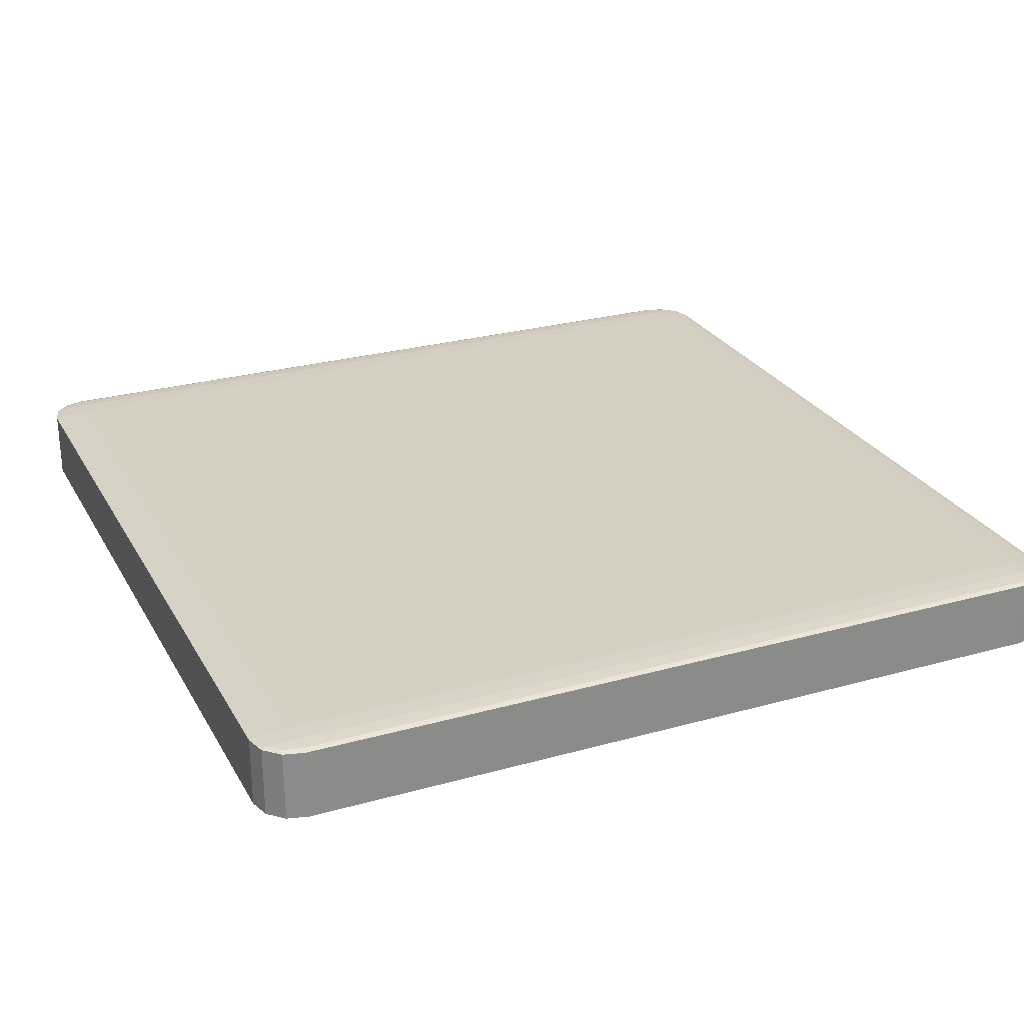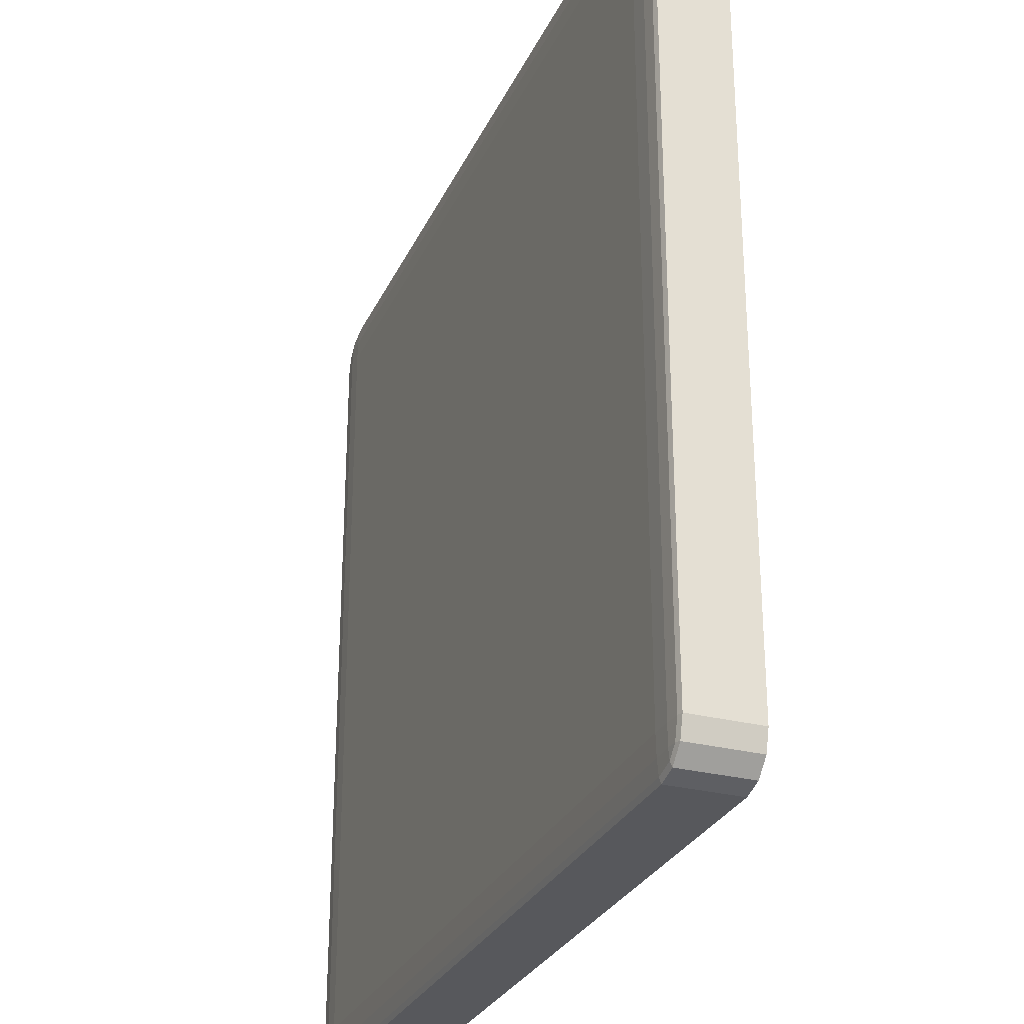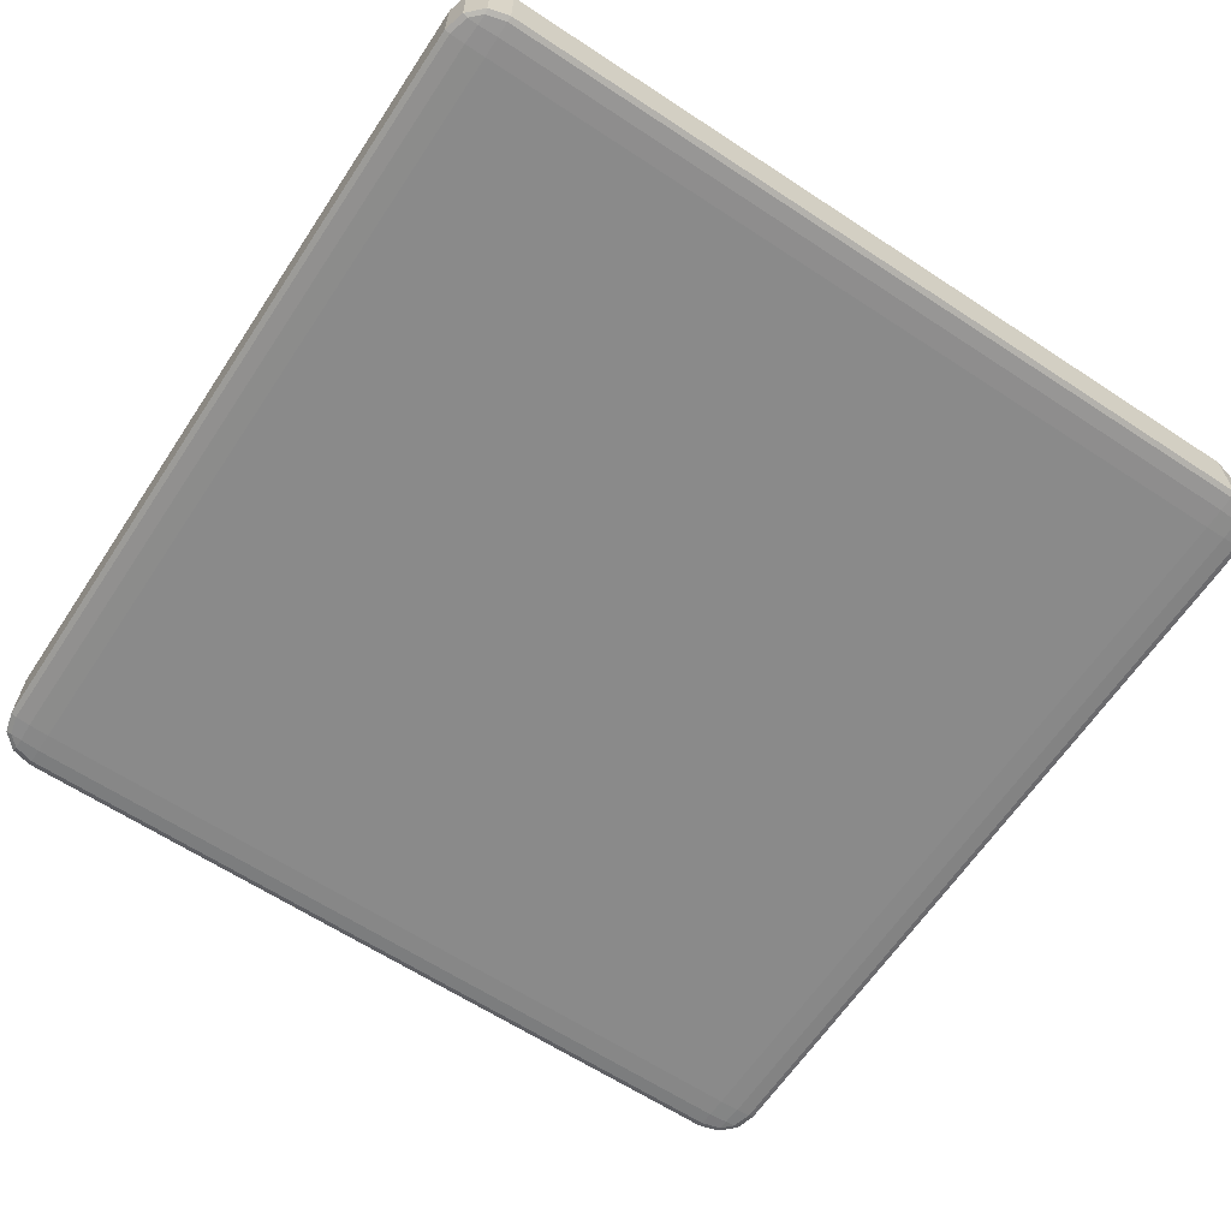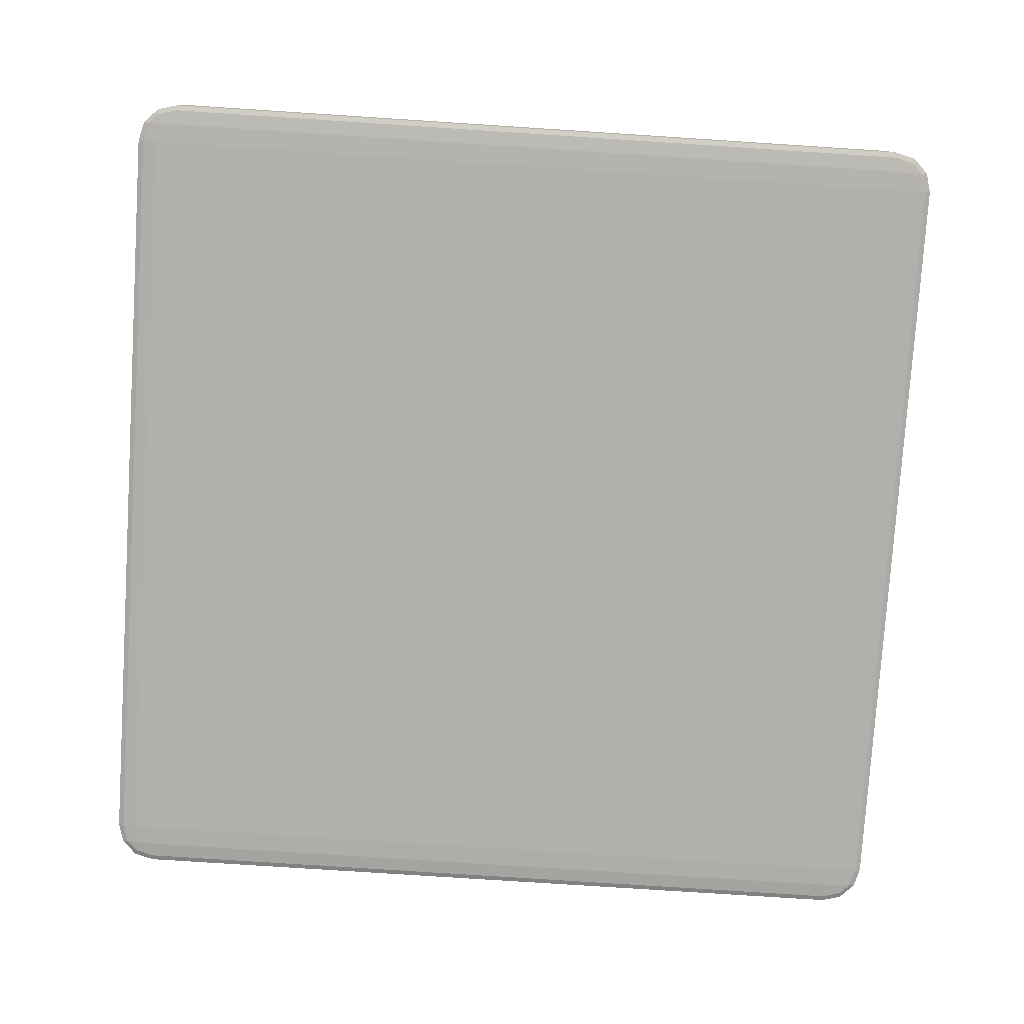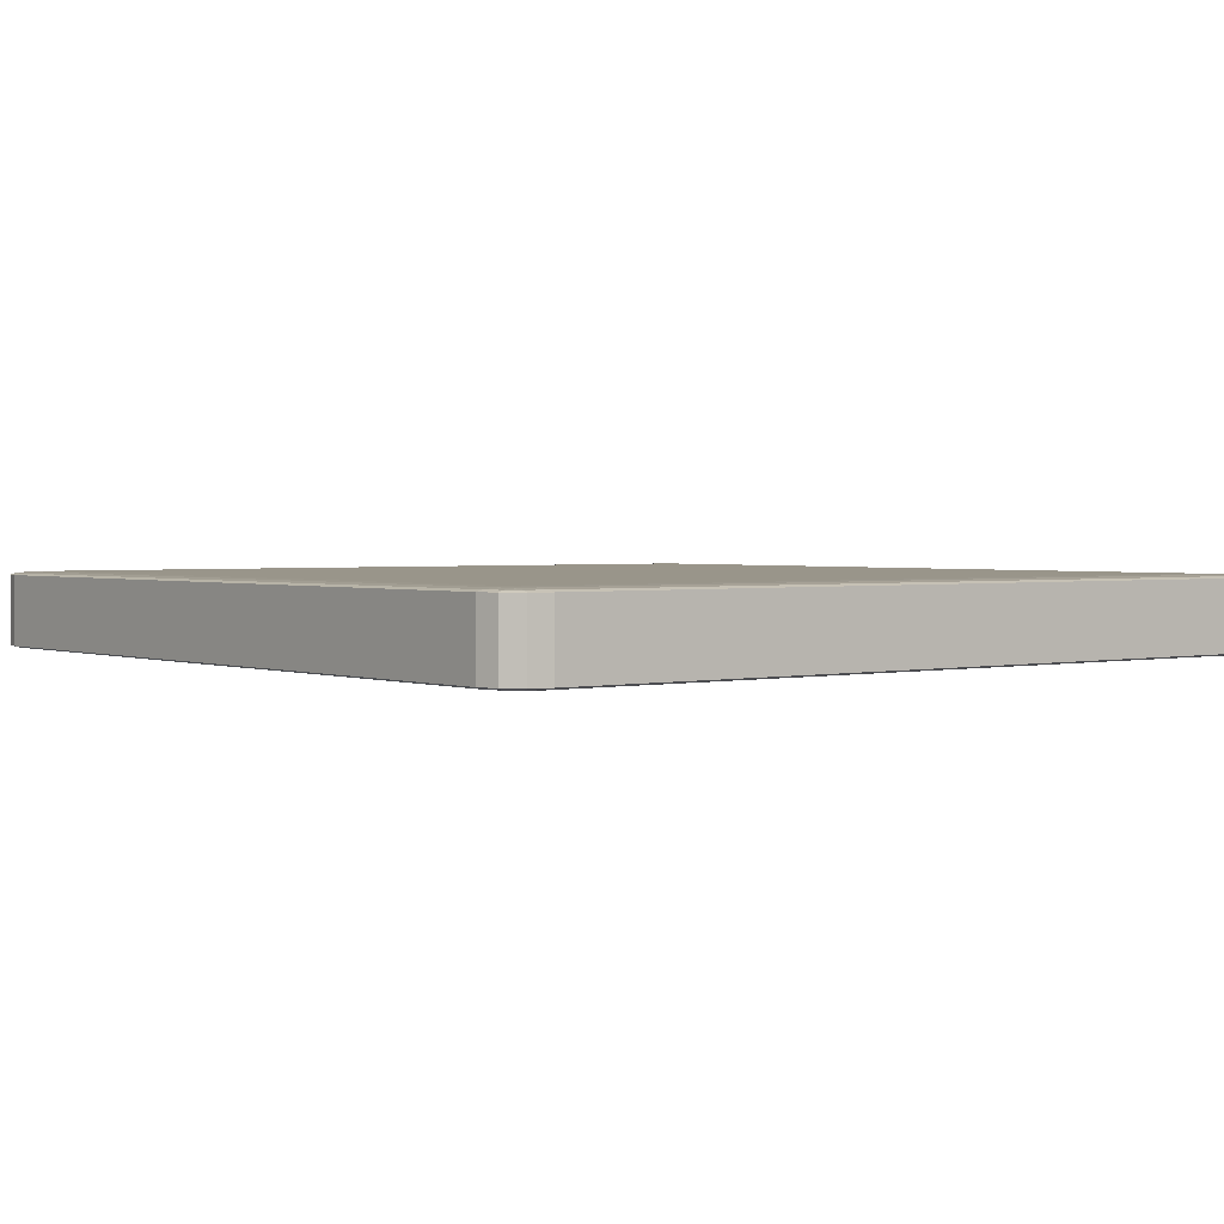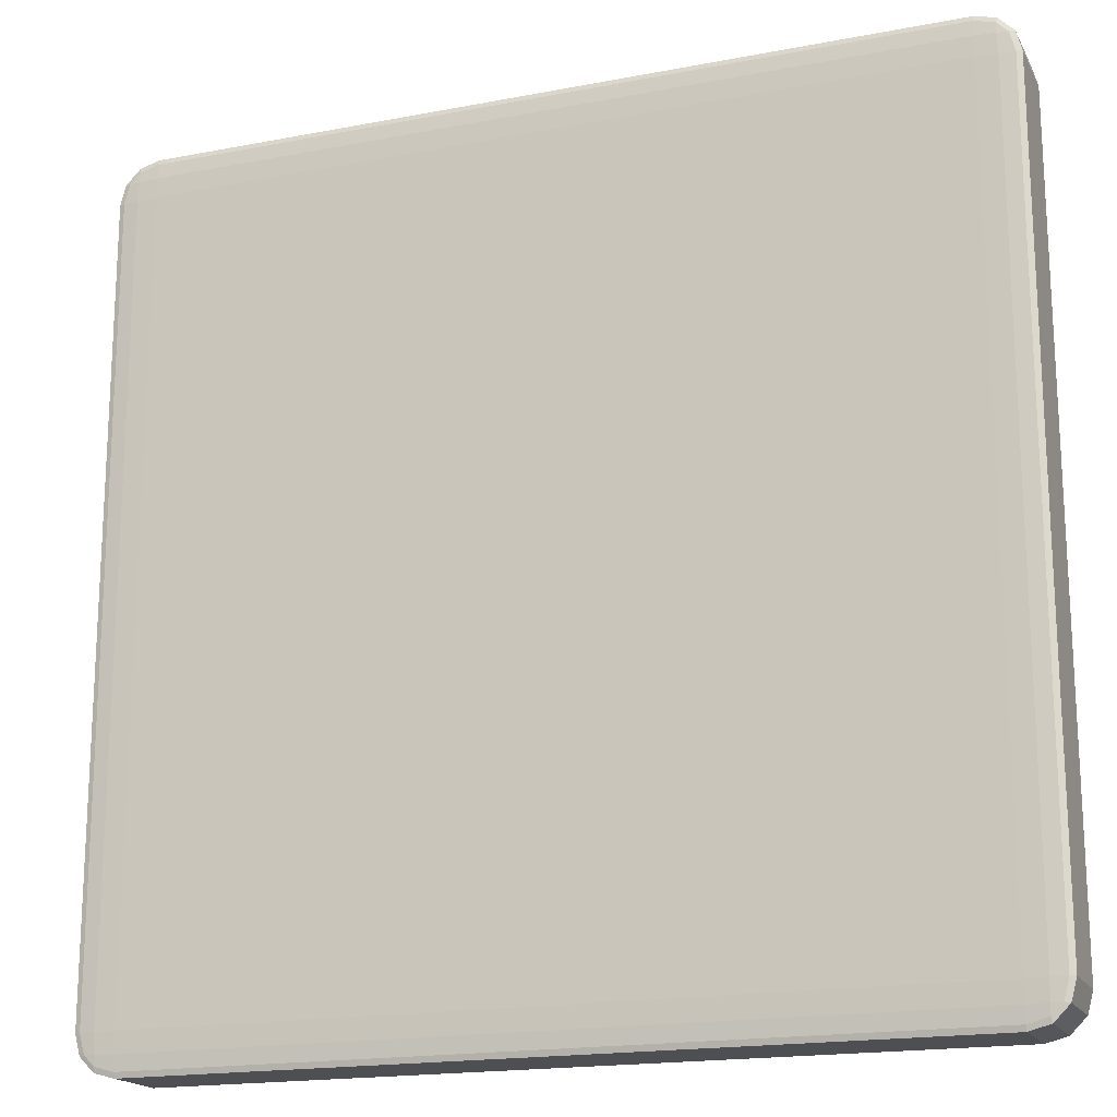
<metadata>
{"format":"obj","ext":"obj","renderer":"f3d","projection":"perspective","resolution":1024,"background":"white","views":[{"elev":26.5,"azim":156.3,"up":"+Y"},{"elev":-28.6,"azim":-111.1,"up":"+Z"},{"elev":-63.5,"azim":-33.6,"up":"+Y"},{"elev":-78.6,"azim":-3.7,"up":"+Y"},{"elev":2.0,"azim":51.9,"up":"+Y"},{"elev":-18.0,"azim":-159.4,"up":"+Z"}]}
</metadata>
<code>
o Cube.039_Cube.046
v 3.742 0.3257 -3.742
v 3.769 0.3104 -3.769
v 3.742 -0.3257 -3.742
v 3.769 -0.3104 -3.769
v 3.742 0.3257 3.742
v 3.769 0.3104 3.769
v 3.742 -0.3257 3.742
v 3.769 -0.3104 3.769
v -3.521 -0.3424 3.521
v -3.521 -0.3104 3.884
v -3.884 -0.3104 3.521
v -3.521 -0.3381 3.702
v -3.702 -0.3381 3.521
v -3.695 -0.3339 3.695
v -3.702 -0.3104 3.836
v -3.521 -0.3263 3.836
v -3.695 -0.3257 3.788
v -3.836 -0.3263 3.521
v -3.836 -0.3104 3.702
v -3.788 -0.3257 3.695
v -3.521 0.3104 3.884
v -3.521 0.3424 3.521
v -3.884 0.3104 3.521
v -3.521 0.3263 3.836
v -3.702 0.3104 3.836
v -3.695 0.3257 3.788
v -3.702 0.3381 3.521
v -3.521 0.3381 3.702
v -3.695 0.3339 3.695
v -3.836 0.3104 3.702
v -3.836 0.3263 3.521
v -3.788 0.3257 3.695
v -3.521 -0.3424 -3.521
v -3.884 -0.3104 -3.521
v -3.521 -0.3104 -3.884
v -3.702 -0.3381 -3.521
v -3.521 -0.3381 -3.702
v -3.695 -0.3339 -3.695
v -3.836 -0.3104 -3.702
v -3.836 -0.3263 -3.521
v -3.788 -0.3257 -3.695
v -3.521 -0.3263 -3.836
v -3.702 -0.3104 -3.836
v -3.695 -0.3257 -3.788
v -3.521 0.3424 -3.521
v -3.521 0.3104 -3.884
v -3.884 0.3104 -3.521
v -3.521 0.3381 -3.702
v -3.702 0.3381 -3.521
v -3.695 0.3339 -3.695
v -3.702 0.3104 -3.836
v -3.521 0.3263 -3.836
v -3.695 0.3257 -3.788
v -3.836 0.3263 -3.521
v -3.836 0.3104 -3.702
v -3.788 0.3257 -3.695
v 3.521 -0.3424 3.521
v 3.884 -0.3104 3.521
v 3.521 -0.3104 3.884
v 3.702 -0.3381 3.521
v 3.521 -0.3381 3.702
v 3.695 -0.3339 3.695
v 3.836 -0.3104 3.702
v 3.836 -0.3263 3.521
v 3.788 -0.3257 3.695
v 3.521 -0.3263 3.836
v 3.702 -0.3104 3.836
v 3.695 -0.3257 3.788
v 3.521 0.3424 3.521
v 3.521 0.3104 3.884
v 3.884 0.3104 3.521
v 3.521 0.3381 3.702
v 3.702 0.3381 3.521
v 3.695 0.3339 3.695
v 3.702 0.3104 3.836
v 3.521 0.3263 3.836
v 3.695 0.3257 3.788
v 3.836 0.3263 3.521
v 3.836 0.3104 3.702
v 3.788 0.3257 3.695
v 3.521 -0.3424 -3.521
v 3.521 -0.3104 -3.884
v 3.884 -0.3104 -3.521
v 3.521 -0.3381 -3.702
v 3.702 -0.3381 -3.521
v 3.695 -0.3339 -3.695
v 3.702 -0.3104 -3.836
v 3.521 -0.3263 -3.836
v 3.695 -0.3257 -3.788
v 3.836 -0.3263 -3.521
v 3.836 -0.3104 -3.702
v 3.788 -0.3257 -3.695
v 3.521 0.3424 -3.521
v 3.884 0.3104 -3.521
v 3.521 0.3104 -3.884
v 3.702 0.3381 -3.521
v 3.521 0.3381 -3.702
v 3.695 0.3339 -3.695
v 3.836 0.3104 -3.702
v 3.836 0.3263 -3.521
v 3.788 0.3257 -3.695
v 3.521 0.3263 -3.836
v 3.702 0.3104 -3.836
v 3.695 0.3257 -3.788
v -3.769 -0.3104 -3.769
v -3.742 -0.3257 -3.742
v -3.769 0.3104 -3.769
v -3.742 0.3257 -3.742
v -3.769 -0.3104 3.769
v -3.742 -0.3257 3.742
v -3.769 0.3104 3.769
v -3.742 0.3257 3.742
v 0 -0.3424 -3.521
v 0 -0.3381 -3.702
v 0 -0.3263 -3.836
v 0 -0.3104 -3.884
v 0 0.3424 -3.521
v 0 0.3381 -3.702
v 0 0.3263 -3.836
v 0 0.3104 -3.884
v 0 -0.3424 3.521
v 0 -0.3381 3.702
v 0 -0.3263 3.836
v 0 -0.3104 3.884
v 0 0.3424 3.521
v 0 0.3381 3.702
v 0 0.3263 3.836
v 0 0.3104 3.884
v -3.521 -0.3424 0
v -3.702 -0.3381 0
v -3.836 -0.3263 0
v -3.884 -0.3104 0
v -3.521 0.3424 0
v -3.702 0.3381 0
v -3.836 0.3263 0
v -3.884 0.3104 0
v 3.521 -0.3424 0
v 3.702 -0.3381 0
v 3.836 -0.3263 0
v 3.884 -0.3104 0
v 3.521 0.3424 0
v 3.702 0.3381 0
v 3.836 0.3263 0
v 3.884 0.3104 0
v 0 -0.3424 0
v 0 0.3424 0
f 124 128 21 10
f 140 144 71 58
f 75 67 8 6
f 146 133 22 125
f 132 136 47 34
f 116 120 95 82
f 9 12 14 13
f 12 16 17 14
f 10 15 17 16
f 109 19 20 110
f 11 18 20 19
f 18 13 14 20
f 14 17 110 20
f 21 24 26 25
f 24 28 29 26
f 22 27 29 28
f 27 31 32 29
f 23 30 32 31
f 111 25 26 112
f 26 29 32 112
f 33 36 38 37
f 36 40 41 38
f 34 39 41 40
f 105 43 44 106
f 35 42 44 43
f 42 37 38 44
f 38 41 106 44
f 45 48 50 49
f 48 52 53 50
f 46 51 53 52
f 107 55 56 108
f 47 54 56 55
f 54 49 50 56
f 50 53 108 56
f 57 60 62 61
f 60 64 65 62
f 58 63 65 64
f 8 67 68 7
f 59 66 68 67
f 66 61 62 68
f 62 65 7 68
f 69 72 74 73
f 72 76 77 74
f 70 75 77 76
f 6 79 80 5
f 71 78 80 79
f 78 73 74 80
f 74 77 5 80
f 81 84 86 85
f 84 88 89 86
f 82 87 89 88
f 4 91 92 3
f 83 90 92 91
f 90 85 86 92
f 86 89 3 92
f 93 96 98 97
f 96 100 101 98
f 94 99 101 100
f 2 103 104 1
f 95 102 104 103
f 102 97 98 104
f 98 101 1 104
f 129 9 13 130
f 130 13 18 131
f 131 18 11 132
f 10 21 25 15
f 109 111 30 19
f 19 30 23 11
f 133 45 49 134
f 134 49 54 135
f 135 54 47 136
f 46 35 43 51
f 107 105 39 55
f 55 39 34 47
f 113 33 37 114
f 114 37 42 115
f 115 42 35 116
f 117 93 97 118
f 118 97 102 119
f 119 102 95 120
f 94 83 91 99
f 2 4 87 103
f 103 87 82 95
f 137 81 85 138
f 138 85 90 139
f 139 90 83 140
f 141 69 73 142
f 142 73 78 143
f 143 78 71 144
f 70 59 67 75
f 6 8 63 79
f 79 63 58 71
f 121 57 61 122
f 122 61 66 123
f 123 66 59 124
f 125 22 28 126
f 126 28 24 127
f 127 24 21 128
f 145 137 57 121
f 75 6 5 77
f 63 8 7 65
f 99 91 4 2
f 99 2 1 101
f 87 4 3 89
f 51 43 105 107
f 51 107 108 53
f 39 105 106 41
f 15 25 111 109
f 30 111 112 32
f 15 109 110 17
f 129 145 121 9
f 76 127 128 70
f 72 126 127 76
f 69 125 126 72
f 16 123 124 10
f 12 122 123 16
f 9 121 122 12
f 52 119 120 46
f 48 118 119 52
f 45 117 118 48
f 88 115 116 82
f 84 114 115 88
f 81 113 114 84
f 35 46 120 116
f 141 146 125 69
f 59 70 128 124
f 93 117 146 141
f 33 113 145 129
f 113 81 137 145
f 100 143 144 94
f 96 142 143 100
f 93 141 142 96
f 64 139 140 58
f 60 138 139 64
f 57 137 138 60
f 31 135 136 23
f 27 134 135 31
f 22 133 134 27
f 40 131 132 34
f 36 130 131 40
f 33 129 130 36
f 11 23 136 132
f 117 45 133 146
f 83 94 144 140

</code>
